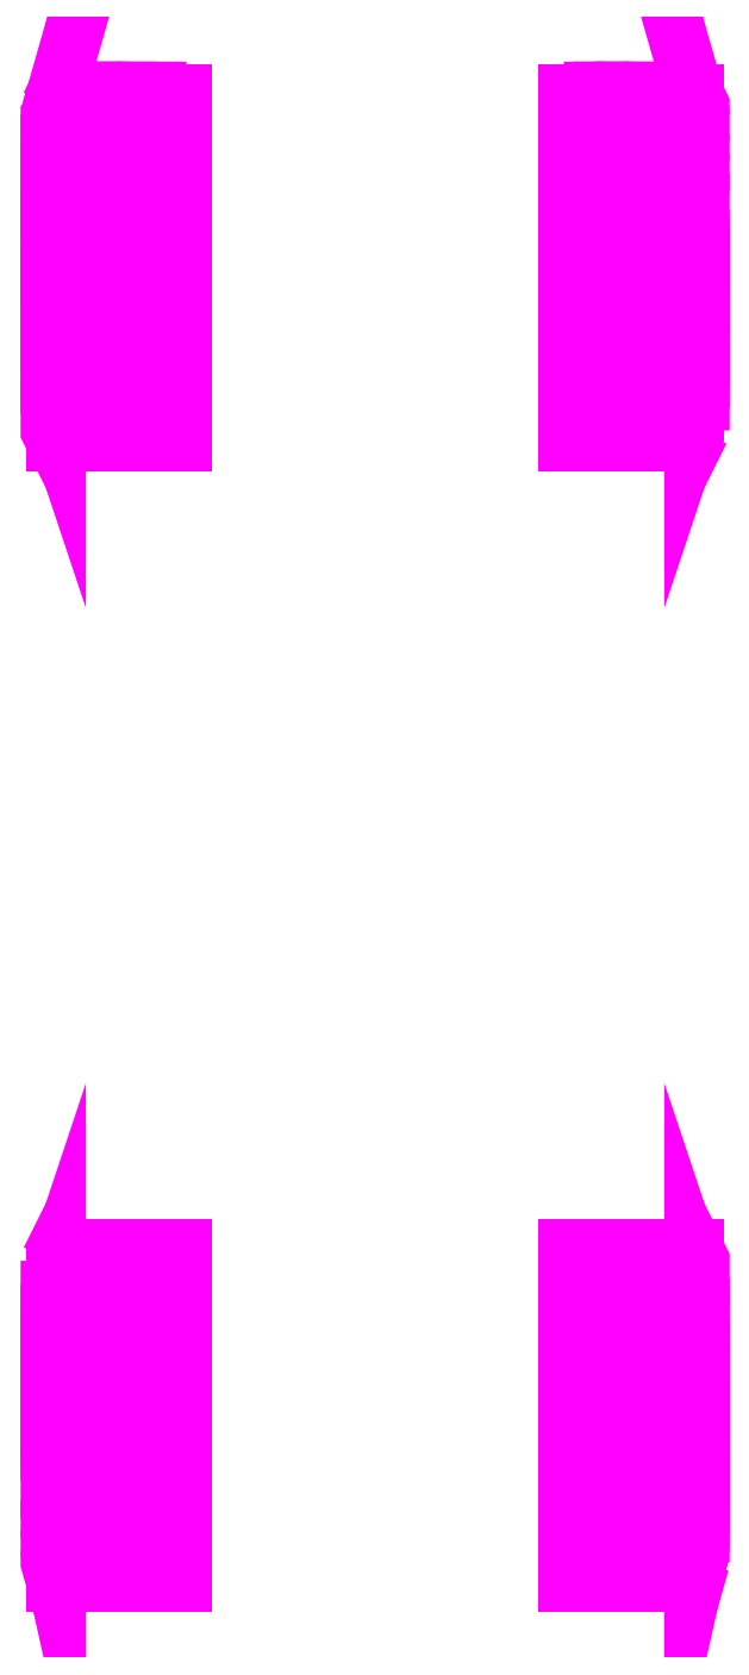
<metadata>
{"format":"dxf","ext":"dxf","renderer":"ezdxf+matplotlib","layout":"modelspace","background":"white","min_lineweight":24,"dpi":150}
</metadata>
<code>
0
SECTION
2
ENTITIES
0
3DFACE
8
FENDERS
10
-0.67
20
1.92
30
1.39
11
-0.67
21
1.75
31
1.33
12
-0.67
22
1.546
32
1.089
13
-0.67
23
1.546
33
1.089
0
3DFACE
8
FENDERS
10
-0.67
20
2.11
30
1.39
11
-0.67
21
1.92
31
1.39
12
-0.67
22
1.546
32
1.089
13
-0.67
23
2.49
33
0.9399
0
3DFACE
8
FENDERS
10
-0.67
20
2.3
30
1.32
11
-0.67
21
2.11
31
1.39
12
-0.67
22
2.49
32
0.9399
13
-0.67
23
2.49
33
0.9399
0
3DFACE
8
FENDERS
10
-0.67
20
-1.89
30
1.39
11
-0.67
21
-2.08
31
1.39
12
-0.67
22
-1.72
32
1.33
13
-0.67
23
-1.72
33
1.33
0
3DFACE
8
FENDERS
10
-0.67
20
-2.08
30
1.39
11
-0.67
21
-2.27
31
1.32
12
-0.67
22
-2.46
32
1.05
13
-0.67
23
-1.72
33
1.33
0
3DFACE
8
FENDERS
10
0.67
20
-2.08
30
1.39
11
0.67
21
-1.89
31
1.39
12
0.67
22
-1.72
32
1.33
13
0.67
23
-1.72
33
1.33
0
3DFACE
8
FENDERS
10
0.67
20
-2.27
30
1.32
11
0.67
21
-2.08
31
1.39
12
0.67
22
-1.72
32
1.33
13
0.67
23
-2.46
33
1.05
0
3DFACE
8
FENDERS
10
0.67
20
1.75
30
1.33
11
0.67
21
1.92
31
1.39
12
0.67
22
1.546
32
1.089
13
0.67
23
1.546
33
1.089
0
3DFACE
8
FENDERS
10
0.67
20
1.92
30
1.39
11
0.67
21
2.11
31
1.39
12
0.67
22
1.546
32
1.089
13
0.67
23
1.546
33
1.089
0
3DFACE
8
FENDERS
10
0.67
20
2.11
30
1.39
11
0.67
21
2.3
31
1.32
12
0.67
22
2.49
32
0.9399
13
0.67
23
1.546
33
1.089
0
3DFACE
8
FENDERS
10
1.11
20
2.11
30
1.39
11
1.11
21
2.3
31
1.32
12
0.67
22
2.3
32
1.32
13
0.67
23
2.11
33
1.39
0
3DFACE
8
FENDERS
10
1.11
20
1.75
30
1.33
11
1.11
21
1.92
31
1.39
12
0.67
22
1.92
32
1.39
13
0.67
23
1.75
33
1.33
0
3DFACE
8
FENDERS
10
1.13
20
1.94
30
1.3
11
1.13
21
2.1
31
1.3
12
1.11
22
2.11
32
1.39
13
1.11
23
1.92
33
1.39
0
3DFACE
8
FENDERS
10
1.13
20
2.1
30
1.3
11
1.13
21
2.29
31
1.23
12
1.11
22
2.3
32
1.32
13
1.11
23
2.11
33
1.39
0
3DFACE
8
FENDERS
10
1.13
20
1.79
30
1.26
11
1.13
21
1.94
31
1.3
12
1.11
22
1.92
32
1.39
13
1.11
23
1.75
33
1.33
0
3DFACE
8
FENDERS
10
-1.13
20
2.1
30
1.3
11
-1.13
21
1.94
31
1.3
12
-1.11
22
1.92
32
1.39
13
-1.11
23
2.11
33
1.39
0
3DFACE
8
FENDERS
10
-1.11
20
2.3
30
1.32
11
-1.11
21
2.11
31
1.39
12
-0.67
22
2.11
32
1.39
13
-0.67
23
2.3
33
1.32
0
3DFACE
8
FENDERS
10
-1.11
20
1.92
30
1.39
11
-1.11
21
1.75
31
1.33
12
-0.67
22
1.75
32
1.33
13
-0.67
23
1.92
33
1.39
0
3DFACE
8
FENDERS
10
-1.13
20
2.29
30
1.23
11
-1.13
21
2.1
31
1.3
12
-1.11
22
2.11
32
1.39
13
-1.11
23
2.3
33
1.32
0
3DFACE
8
FENDERS
10
-1.13
20
1.94
30
1.3
11
-1.13
21
1.79
31
1.26
12
-1.11
22
1.75
32
1.33
13
-1.11
23
1.92
33
1.39
0
3DFACE
8
FENDERS
10
1.11
20
-1.89
30
1.39
11
1.11
21
-1.72
31
1.33
12
0.67
22
-1.72
32
1.33
13
0.67
23
-1.89
33
1.39
0
3DFACE
8
FENDERS
10
1.13
20
-1.91
30
1.3
11
1.13
21
-1.76
31
1.26
12
1.11
22
-1.72
32
1.33
13
1.11
23
-1.89
33
1.39
0
3DFACE
8
FENDERS
10
-1.11
20
-1.72
30
1.33
11
-1.11
21
-1.89
31
1.39
12
-0.67
22
-1.89
32
1.39
13
-0.67
23
-1.72
33
1.33
0
3DFACE
8
FENDERS
10
-1.13
20
-1.76
30
1.26
11
-1.13
21
-1.91
31
1.3
12
-1.11
22
-1.89
32
1.39
13
-1.11
23
-1.72
33
1.33
0
3DFACE
8
FENDERS
10
1.11
20
-2.27
30
1.32
11
1.11
21
-2.08
31
1.39
12
0.67
22
-2.08
32
1.39
13
0.67
23
-2.27
33
1.32
0
3DFACE
8
FENDERS
10
1.13
20
-2.26
30
1.23
11
1.13
21
-2.07
31
1.3
12
1.11
22
-2.08
32
1.39
13
1.11
23
-2.27
33
1.32
0
3DFACE
8
FENDERS
10
-1.11
20
-2.08
30
1.39
11
-1.11
21
-2.27
31
1.32
12
-0.67
22
-2.27
32
1.32
13
-0.67
23
-2.08
33
1.39
0
3DFACE
8
FENDERS
10
-1.13
20
-2.07
30
1.3
11
-1.13
21
-2.26
31
1.23
12
-1.11
22
-2.27
32
1.32
13
-1.11
23
-2.08
33
1.39
0
3DFACE
8
FENDERS
10
1.13
20
-2.07
30
1.3
11
1.13
21
-1.91
31
1.3
12
1.11
22
-1.89
32
1.39
13
1.11
23
-2.08
33
1.39
0
3DFACE
8
FENDERS
10
-1.13
20
-1.91
30
1.3
11
-1.13
21
-2.07
31
1.3
12
-1.11
22
-2.08
32
1.39
13
-1.11
23
-1.89
33
1.39
0
3DFACE
8
FENDERS
10
1.11
20
1.48
30
1.09
11
1.11
21
1.61
31
1.24
12
0.67
22
1.61
32
1.24
13
0.67
23
1.48
33
1.09
0
3DFACE
8
FENDERS
10
1.13
20
1.54
30
1.07
11
1.13
21
1.62
31
1.16
12
1.11
22
1.61
32
1.24
13
1.11
23
1.48
33
1.09
0
3DFACE
8
FENDERS
10
1.13
20
1.46
30
0.93
11
1.13
21
1.54
31
1.07
12
1.11
22
1.48
32
1.09
13
1.11
23
1.42
33
0.94
0
3DFACE
8
FENDERS
10
-1.13
20
1.62
30
1.16
11
-1.13
21
1.54
31
1.07
12
-1.11
22
1.48
32
1.09
13
-1.11
23
1.61
33
1.24
0
3DFACE
8
FENDERS
10
-1.11
20
1.61
30
1.24
11
-1.11
21
1.48
31
1.09
12
-0.67
22
1.48
32
1.09
13
-0.67
23
1.61
33
1.24
0
3DFACE
8
FENDERS
10
-1.13
20
1.54
30
1.07
11
-1.13
21
1.46
31
0.93
12
-1.11
22
1.42
32
0.94
13
-1.11
23
1.48
33
1.09
0
3DFACE
8
FENDERS
10
-0.67
20
-2.53
30
1.06
11
-0.67
21
-2.55
31
0.99
12
-0.67
22
-2.46
32
1.05
13
-0.67
23
-2.46
33
1.05
0
3DFACE
8
FENDERS
10
0.67
20
-2.55
30
0.99
11
0.67
21
-2.53
31
1.06
12
0.67
22
-2.46
32
1.05
13
0.67
23
-2.46
33
1.05
0
3DFACE
8
FENDERS
10
1.11
20
1.42
30
0.94
11
1.11
21
1.48
31
1.09
12
0.67
22
1.48
32
1.09
13
0.67
23
1.42
33
0.94
0
3DFACE
8
FENDERS
10
-1.11
20
1.48
30
1.09
11
-1.11
21
1.42
31
0.94
12
-0.67
22
1.42
32
0.94
13
-0.67
23
1.48
33
1.09
0
3DFACE
8
FENDERS
10
1.11
20
-1.45
30
1.09
11
1.11
21
-1.39
31
0.94
12
0.67
22
-1.39
32
0.94
13
0.67
23
-1.45
33
1.09
0
3DFACE
8
FENDERS
10
-1.11
20
-1.39
30
0.94
11
-1.11
21
-1.45
31
1.09
12
-0.67
22
-1.45
32
1.09
13
-0.67
23
-1.39
33
0.94
0
3DFACE
8
FENDERS
10
1.13
20
-1.51
30
1.07
11
1.13
21
-1.43
31
0.93
12
1.11
22
-1.39
32
0.94
13
1.11
23
-1.45
33
1.09
0
3DFACE
8
FENDERS
10
-1.13
20
-1.43
30
0.93
11
-1.13
21
-1.51
31
1.07
12
-1.11
22
-1.45
32
1.09
13
-1.11
23
-1.39
33
0.94
0
3DFACE
8
FENDERS
10
1.13
20
-2.48
30
1.01
11
1.13
21
-2.44
31
1.07
12
1.11
22
-2.53
32
1.06
13
1.11
23
-2.55
33
0.99
0
3DFACE
8
FENDERS
10
1.11
20
-2.55
30
0.99
11
1.11
21
-2.53
31
1.06
12
0.67
22
-2.53
32
1.06
13
0.67
23
-2.55
33
0.99
0
3DFACE
8
FENDERS
10
-1.13
20
-2.44
30
1.07
11
-1.13
21
-2.48
31
1.01
12
-1.11
22
-2.55
32
0.99
13
-1.11
23
-2.53
33
1.06
0
3DFACE
8
FENDERS
10
-1.11
20
-2.53
30
1.06
11
-1.11
21
-2.55
31
0.99
12
-0.67
22
-2.55
32
0.99
13
-0.67
23
-2.53
33
1.06
0
3DFACE
8
FENDERS
10
-0.67
20
-2.27
30
1.32
11
-0.67
21
-2.44
31
1.19
12
-0.67
22
-2.46
32
1.05
13
-0.67
23
-2.46
33
1.05
0
3DFACE
8
FENDERS
10
-0.67
20
-2.44
30
1.19
11
-0.67
21
-2.53
31
1.06
12
-0.67
22
-2.46
32
1.05
13
-0.67
23
-2.46
33
1.05
0
3DFACE
8
FENDERS
10
-1.11
20
-1.45
30
1.09
11
-1.11
21
-1.58
31
1.24
12
-0.67
22
-1.58
32
1.24
13
-0.67
23
-1.45
33
1.09
0
3DFACE
8
FENDERS
10
-1.13
20
-1.51
30
1.07
11
-1.13
21
-1.59
31
1.16
12
-1.11
22
-1.58
32
1.24
13
-1.11
23
-1.45
33
1.09
0
3DFACE
8
FENDERS
10
-1.11
20
-1.58
30
1.24
11
-1.11
21
-1.72
31
1.33
12
-0.67
22
-1.72
32
1.33
13
-0.67
23
-1.58
33
1.24
0
3DFACE
8
FENDERS
10
-1.13
20
-1.59
30
1.16
11
-1.13
21
-1.76
31
1.26
12
-1.11
22
-1.72
32
1.33
13
-1.11
23
-1.58
33
1.24
0
3DFACE
8
FENDERS
10
-1.13
20
-2.37
30
1.16
11
-1.13
21
-2.44
31
1.07
12
-1.11
22
-2.53
32
1.06
13
-1.11
23
-2.44
33
1.19
0
3DFACE
8
FENDERS
10
-1.11
20
-2.44
30
1.19
11
-1.11
21
-2.53
31
1.06
12
-0.67
22
-2.53
32
1.06
13
-0.67
23
-2.44
33
1.19
0
3DFACE
8
FENDERS
10
-1.13
20
-2.26
30
1.23
11
-1.13
21
-2.37
31
1.16
12
-1.11
22
-2.44
32
1.19
13
-1.11
23
-2.27
33
1.32
0
3DFACE
8
FENDERS
10
-1.11
20
-2.27
30
1.32
11
-1.11
21
-2.44
31
1.19
12
-0.67
22
-2.44
32
1.19
13
-0.67
23
-2.27
33
1.32
0
3DFACE
8
FENDERS
10
0.67
20
-2.44
30
1.19
11
0.67
21
-2.27
31
1.32
12
0.67
22
-2.46
32
1.05
13
0.67
23
-2.46
33
1.05
0
3DFACE
8
FENDERS
10
0.67
20
-2.53
30
1.06
11
0.67
21
-2.44
31
1.19
12
0.67
22
-2.46
32
1.05
13
0.67
23
-2.46
33
1.05
0
3DFACE
8
FENDERS
10
1.11
20
-1.58
30
1.24
11
1.11
21
-1.45
31
1.09
12
0.67
22
-1.45
32
1.09
13
0.67
23
-1.58
33
1.24
0
3DFACE
8
FENDERS
10
1.13
20
-1.59
30
1.16
11
1.13
21
-1.51
31
1.07
12
1.11
22
-1.45
32
1.09
13
1.11
23
-1.58
33
1.24
0
3DFACE
8
FENDERS
10
1.11
20
-1.72
30
1.33
11
1.11
21
-1.58
31
1.24
12
0.67
22
-1.58
32
1.24
13
0.67
23
-1.72
33
1.33
0
3DFACE
8
FENDERS
10
1.13
20
-1.76
30
1.26
11
1.13
21
-1.59
31
1.16
12
1.11
22
-1.58
32
1.24
13
1.11
23
-1.72
33
1.33
0
3DFACE
8
FENDERS
10
1.13
20
-2.44
30
1.07
11
1.13
21
-2.37
31
1.16
12
1.11
22
-2.44
32
1.19
13
1.11
23
-2.53
33
1.06
0
3DFACE
8
FENDERS
10
1.11
20
-2.53
30
1.06
11
1.11
21
-2.44
31
1.19
12
0.67
22
-2.44
32
1.19
13
0.67
23
-2.53
33
1.06
0
3DFACE
8
FENDERS
10
1.13
20
-2.37
30
1.16
11
1.13
21
-2.26
31
1.23
12
1.11
22
-2.27
32
1.32
13
1.11
23
-2.44
33
1.19
0
3DFACE
8
FENDERS
10
1.11
20
-2.44
30
1.19
11
1.11
21
-2.27
31
1.32
12
0.67
22
-2.27
32
1.32
13
0.67
23
-2.44
33
1.19
0
3DFACE
8
FENDERS
10
1
20
2.64
30
0.97
11
0.9649
21
2.64
31
1.055
12
0.9649
22
2.56
32
1.055
13
1
23
2.59
33
0.97
0
3DFACE
8
FENDERS
10
0.7951
20
2.64
30
1.055
11
0.76
21
2.64
31
0.97
12
0.76
22
2.59
32
0.97
13
0.7951
23
2.56
33
1.055
0
3DFACE
8
FENDERS
10
0.7951
20
2.64
30
1.055
11
1
21
2.64
31
0.97
12
0.9649
22
2.64
32
0.8851
13
0.76
23
2.64
33
0.97
0
3DFACE
8
FENDERS
10
0.88
20
2.64
30
1.09
11
0.9649
21
2.64
31
1.055
12
1
22
2.64
32
0.97
13
0.7951
23
2.64
33
1.055
0
3DFACE
8
FENDERS
10
-0.88
20
2.64
30
1.09
11
-0.7951
21
2.64
31
1.055
12
-0.76
22
2.64
32
0.97
13
-0.9649
23
2.64
33
1.055
0
3DFACE
8
FENDERS
10
-0.9649
20
2.64
30
1.055
11
-0.76
21
2.64
31
0.97
12
-0.7951
22
2.64
32
0.8851
13
-1
23
2.64
33
0.97
0
3DFACE
8
FENDERS
10
-0.9649
20
2.64
30
1.055
11
-1
21
2.64
31
0.97
12
-1
22
2.59
32
0.97
13
-0.9649
23
2.56
33
1.055
0
3DFACE
8
FENDERS
10
-0.76
20
2.64
30
0.97
11
-0.7951
21
2.64
31
1.055
12
-0.7951
22
2.56
32
1.055
13
-0.76
23
2.59
33
0.97
0
3DFACE
8
FENDERS
10
-0.67
20
2.47
30
1.19
11
-0.67
21
2.3
31
1.32
12
-0.67
22
2.49
32
0.9399
13
-0.67
23
2.49
33
0.9399
0
3DFACE
8
FENDERS
10
-0.67
20
2.56
30
1.06
11
-0.67
21
2.47
31
1.19
12
-0.67
22
2.49
32
0.9399
13
-0.67
23
2.49
33
0.9399
0
3DFACE
8
FENDERS
10
-0.67
20
2.63
30
0.9
11
-0.67
21
2.56
31
1.06
12
-0.67
22
2.49
32
0.9399
13
-0.67
23
2.49
33
0.9399
0
3DFACE
8
FENDERS
10
0.67
20
2.47
30
1.19
11
0.67
21
2.56
31
1.06
12
0.67
22
2.49
32
0.9399
13
0.67
23
2.49
33
0.9399
0
3DFACE
8
FENDERS
10
0.67
20
2.3
30
1.32
11
0.67
21
2.47
31
1.19
12
0.67
22
2.49
32
0.9399
13
0.67
23
2.49
33
0.9399
0
3DFACE
8
FENDERS
10
0.67
20
2.56
30
1.06
11
0.67
21
2.63
31
0.9
12
0.67
22
2.49
32
0.9399
13
0.67
23
2.49
33
0.9399
0
3DFACE
8
FENDERS
10
1.11
20
2.56
30
1.06
11
1.11
21
2.63
31
0.9
12
0.67
22
2.63
32
0.9
13
0.67
23
2.56
33
1.06
0
3DFACE
8
FENDERS
10
1.13
20
2.47
30
1.07
11
1.13
21
2.56
31
0.9
12
1.11
22
2.63
32
0.9
13
1.11
23
2.56
33
1.06
0
3DFACE
8
FENDERS
10
-1.11
20
2.63
30
0.9
11
-1.11
21
2.56
31
1.06
12
-0.67
22
2.56
32
1.06
13
-0.67
23
2.63
33
0.9
0
3DFACE
8
FENDERS
10
-1.13
20
2.56
30
0.9
11
-1.13
21
2.47
31
1.07
12
-1.11
22
2.56
32
1.06
13
-1.11
23
2.63
33
0.9
0
3DFACE
8
FENDERS
10
-1
20
2.64
30
0.97
11
-0.7951
21
2.64
31
0.8851
12
-0.88
22
2.64
32
0.85
13
-0.9649
23
2.64
33
0.8851
0
3DFACE
8
FENDERS
10
-0.7951
20
2.64
30
0.8851
11
-0.76
21
2.64
31
0.97
12
-0.76
22
2.59
32
0.97
13
-0.7951
23
2.63
33
0.8851
0
3DFACE
8
FENDERS
10
-0.88
20
2.64
30
0.85
11
-0.7951
21
2.64
31
0.8851
12
-0.7951
22
2.63
32
0.8851
13
-0.88
23
2.63
33
0.85
0
3DFACE
8
FENDERS
10
-0.9649
20
2.64
30
0.8851
11
-0.88
21
2.64
31
0.85
12
-0.88
22
2.63
32
0.85
13
-0.9649
23
2.63
33
0.8851
0
3DFACE
8
FENDERS
10
-1
20
2.64
30
0.97
11
-0.9649
21
2.64
31
0.8851
12
-0.9649
22
2.63
32
0.8851
13
-1
23
2.59
33
0.97
0
3DFACE
8
FENDERS
10
-1.11
20
2.63
30
0.64
11
-1.11
21
2.63
31
0.9
12
-0.67
22
2.63
32
0.9
13
-0.67
23
2.63
33
0.64
0
3DFACE
8
FENDERS
10
-1.13
20
2.59
30
0.66
11
-1.13
21
2.56
31
0.9
12
-1.11
22
2.63
32
0.9
13
-1.11
23
2.63
33
0.64
0
3DFACE
8
FENDERS
10
0.76
20
2.64
30
0.97
11
0.7951
21
2.64
31
0.8851
12
0.7951
22
2.63
32
0.8851
13
0.76
23
2.59
33
0.97
0
3DFACE
8
FENDERS
10
0.7951
20
2.64
30
0.8851
11
0.88
21
2.64
31
0.85
12
0.88
22
2.63
32
0.85
13
0.7951
23
2.63
33
0.8851
0
3DFACE
8
FENDERS
10
0.88
20
2.64
30
0.85
11
0.9649
21
2.64
31
0.8851
12
0.9649
22
2.63
32
0.8851
13
0.88
23
2.63
33
0.85
0
3DFACE
8
FENDERS
10
0.9649
20
2.64
30
0.8851
11
1
21
2.64
31
0.97
12
1
22
2.59
32
0.97
13
0.9649
23
2.63
33
0.8851
0
3DFACE
8
FENDERS
10
0.76
20
2.64
30
0.97
11
0.9649
21
2.64
31
0.8851
12
0.88
22
2.64
32
0.85
13
0.7951
23
2.64
33
0.8851
0
3DFACE
8
FENDERS
10
1.11
20
2.63
30
0.9
11
1.11
21
2.63
31
0.64
12
0.67
22
2.63
32
0.64
13
0.67
23
2.63
33
0.9
0
3DFACE
8
FENDERS
10
1.13
20
2.56
30
0.9
11
1.13
21
2.59
31
0.66
12
1.11
22
2.63
32
0.64
13
1.11
23
2.63
33
0.9
0
3DFACE
8
FENDERS
10
-0.88
20
2.64
30
1.09
11
-0.9649
21
2.64
31
1.055
12
-0.9649
22
2.56
32
1.055
13
-0.88
23
2.53
33
1.09
0
3DFACE
8
FENDERS
10
-0.7951
20
2.64
30
1.055
11
-0.88
21
2.64
31
1.09
12
-0.88
22
2.53
32
1.09
13
-0.7951
23
2.56
33
1.055
0
3DFACE
8
FENDERS
10
-1.11
20
2.56
30
1.06
11
-1.11
21
2.47
31
1.19
12
-0.67
22
2.47
32
1.19
13
-0.67
23
2.56
33
1.06
0
3DFACE
8
FENDERS
10
-1.13
20
2.47
30
1.07
11
-1.13
21
2.4
31
1.16
12
-1.11
22
2.47
32
1.19
13
-1.11
23
2.56
33
1.06
0
3DFACE
8
FENDERS
10
-1.11
20
2.47
30
1.19
11
-1.11
21
2.3
31
1.32
12
-0.67
22
2.3
32
1.32
13
-0.67
23
2.47
33
1.19
0
3DFACE
8
FENDERS
10
-1.13
20
2.4
30
1.16
11
-1.13
21
2.29
31
1.23
12
-1.11
22
2.3
32
1.32
13
-1.11
23
2.47
33
1.19
0
3DFACE
8
FENDERS
10
-1.11
20
1.75
30
1.33
11
-1.11
21
1.61
31
1.24
12
-0.67
22
1.61
32
1.24
13
-0.67
23
1.75
33
1.33
0
3DFACE
8
FENDERS
10
-1.13
20
1.79
30
1.26
11
-1.13
21
1.62
31
1.16
12
-1.11
22
1.61
32
1.24
13
-1.11
23
1.75
33
1.33
0
3DFACE
8
FENDERS
10
0.9649
20
2.64
30
1.055
11
0.88
21
2.64
31
1.09
12
0.88
22
2.53
32
1.09
13
0.9649
23
2.56
33
1.055
0
3DFACE
8
FENDERS
10
0.88
20
2.64
30
1.09
11
0.7951
21
2.64
31
1.055
12
0.7951
22
2.56
32
1.055
13
0.88
23
2.53
33
1.09
0
3DFACE
8
FENDERS
10
1.11
20
2.47
30
1.19
11
1.11
21
2.56
31
1.06
12
0.67
22
2.56
32
1.06
13
0.67
23
2.47
33
1.19
0
3DFACE
8
FENDERS
10
1.13
20
2.4
30
1.16
11
1.13
21
2.47
31
1.07
12
1.11
22
2.56
32
1.06
13
1.11
23
2.47
33
1.19
0
3DFACE
8
FENDERS
10
1.11
20
2.3
30
1.32
11
1.11
21
2.47
31
1.19
12
0.67
22
2.47
32
1.19
13
0.67
23
2.3
33
1.32
0
3DFACE
8
FENDERS
10
1.13
20
2.29
30
1.23
11
1.13
21
2.4
31
1.16
12
1.11
22
2.47
32
1.19
13
1.11
23
2.3
33
1.32
0
3DFACE
8
FENDERS
10
1.11
20
1.61
30
1.24
11
1.11
21
1.75
31
1.33
12
0.67
22
1.75
32
1.33
13
0.67
23
1.61
33
1.24
0
3DFACE
8
FENDERS
10
1.13
20
1.62
30
1.16
11
1.13
21
1.79
31
1.26
12
1.11
22
1.75
32
1.33
13
1.11
23
1.61
33
1.24
0
3DFACE
8
FENDERS
10
-1.11
20
-1.89
30
1.39
11
-1.11
21
-2.08
31
1.39
12
-0.67
22
-2.08
32
1.39
13
-0.67
23
-1.89
33
1.39
0
3DFACE
8
FENDERS
10
1.11
20
-2.08
30
1.39
11
1.11
21
-1.89
31
1.39
12
0.67
22
-1.89
32
1.39
13
0.67
23
-2.08
33
1.39
0
3DFACE
8
FENDERS
10
-1.11
20
2.11
30
1.39
11
-1.11
21
1.92
31
1.39
12
-0.67
22
1.92
32
1.39
13
-0.67
23
2.11
33
1.39
0
3DFACE
8
FENDERS
10
1.11
20
1.92
30
1.39
11
1.11
21
2.11
31
1.39
12
0.67
22
2.11
32
1.39
13
0.67
23
1.92
33
1.39
0
VIEWPORT
8
0
10
144.7
20
101.2
30
0
40
391.1
41
222.2
68
     2
69
     1
0
VIEWPORT
8
0
10
139.2
20
100.8
30
0
40
222.8
41
161.3
68
     1
69
     2
0
ENDSEC
0
EOF

</code>
